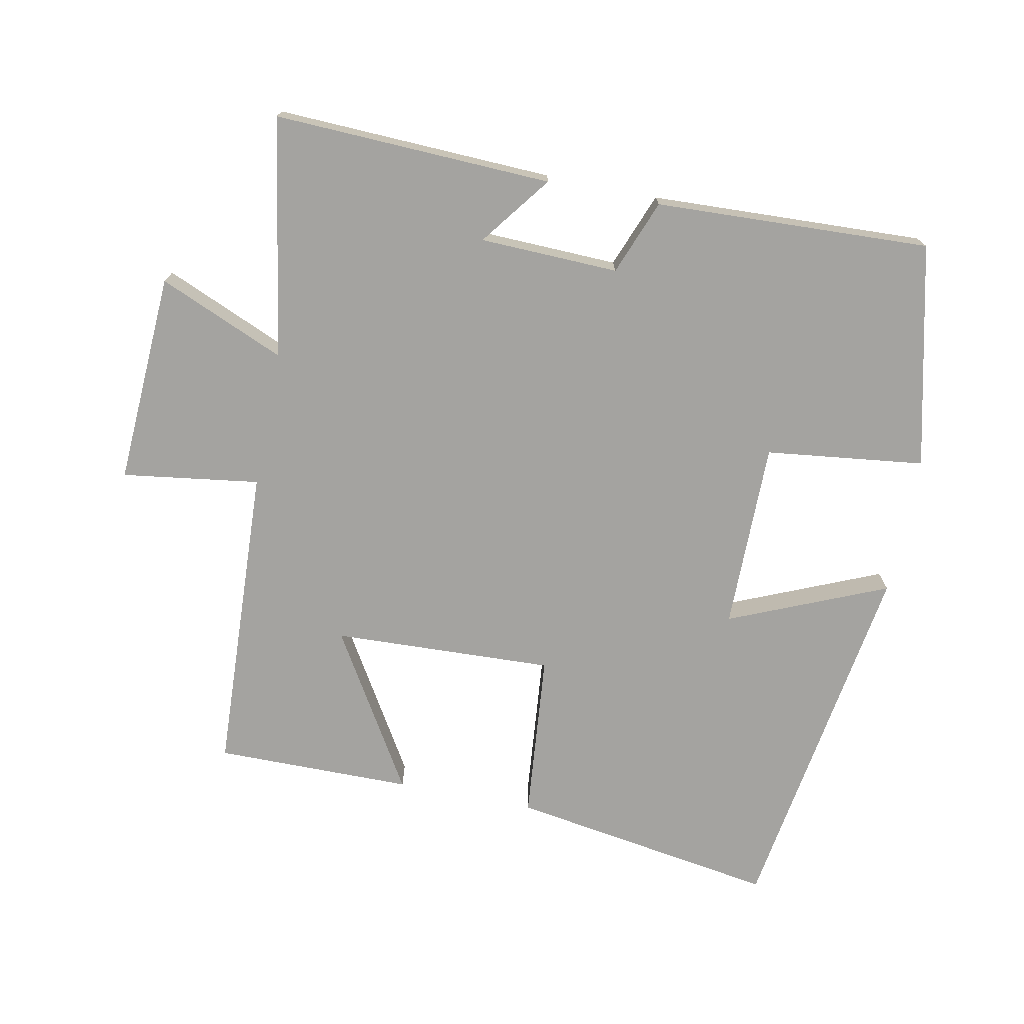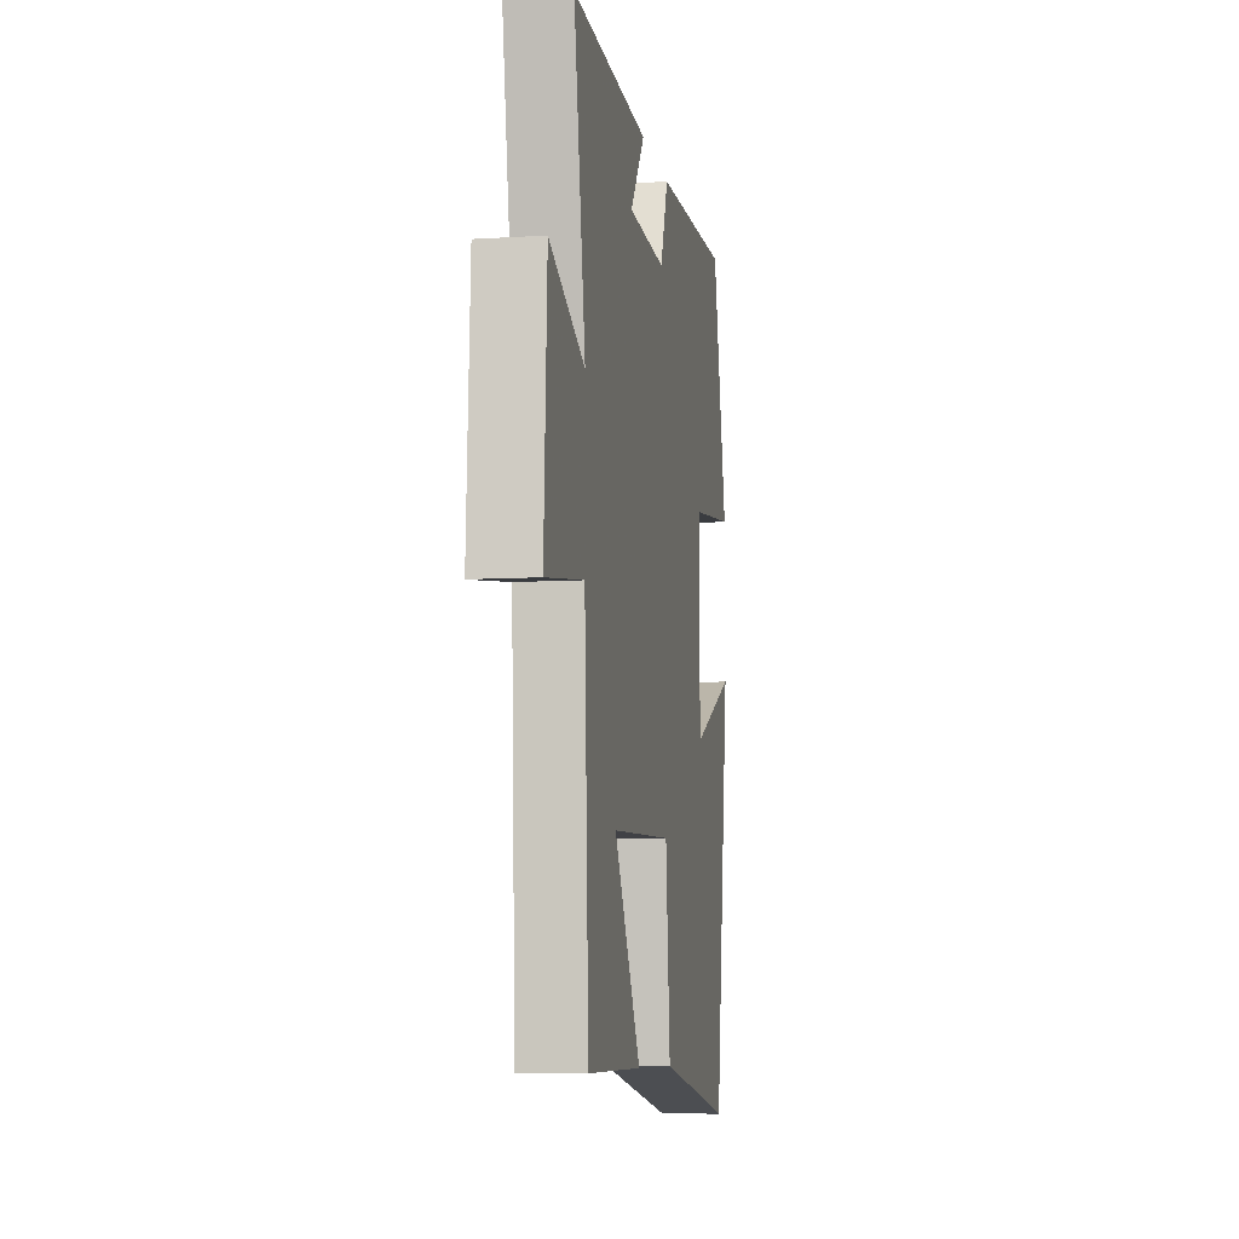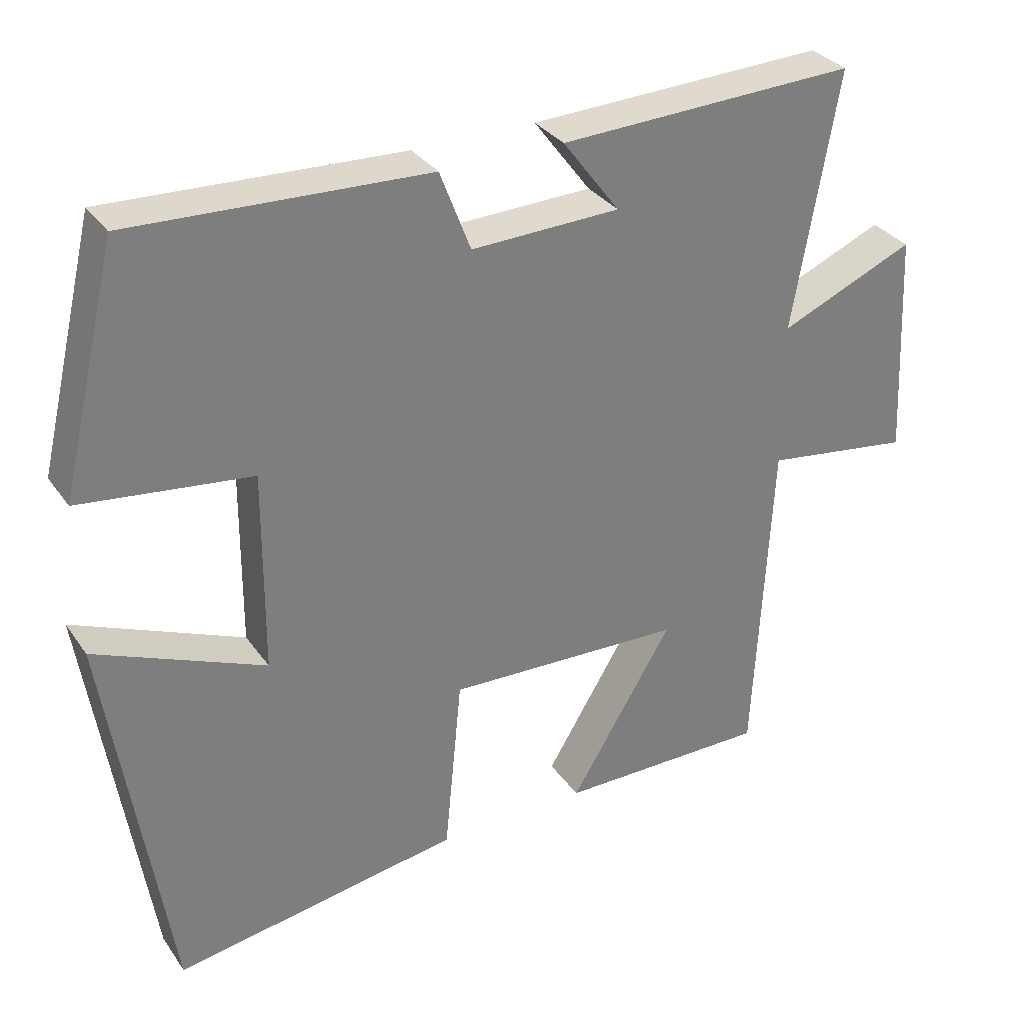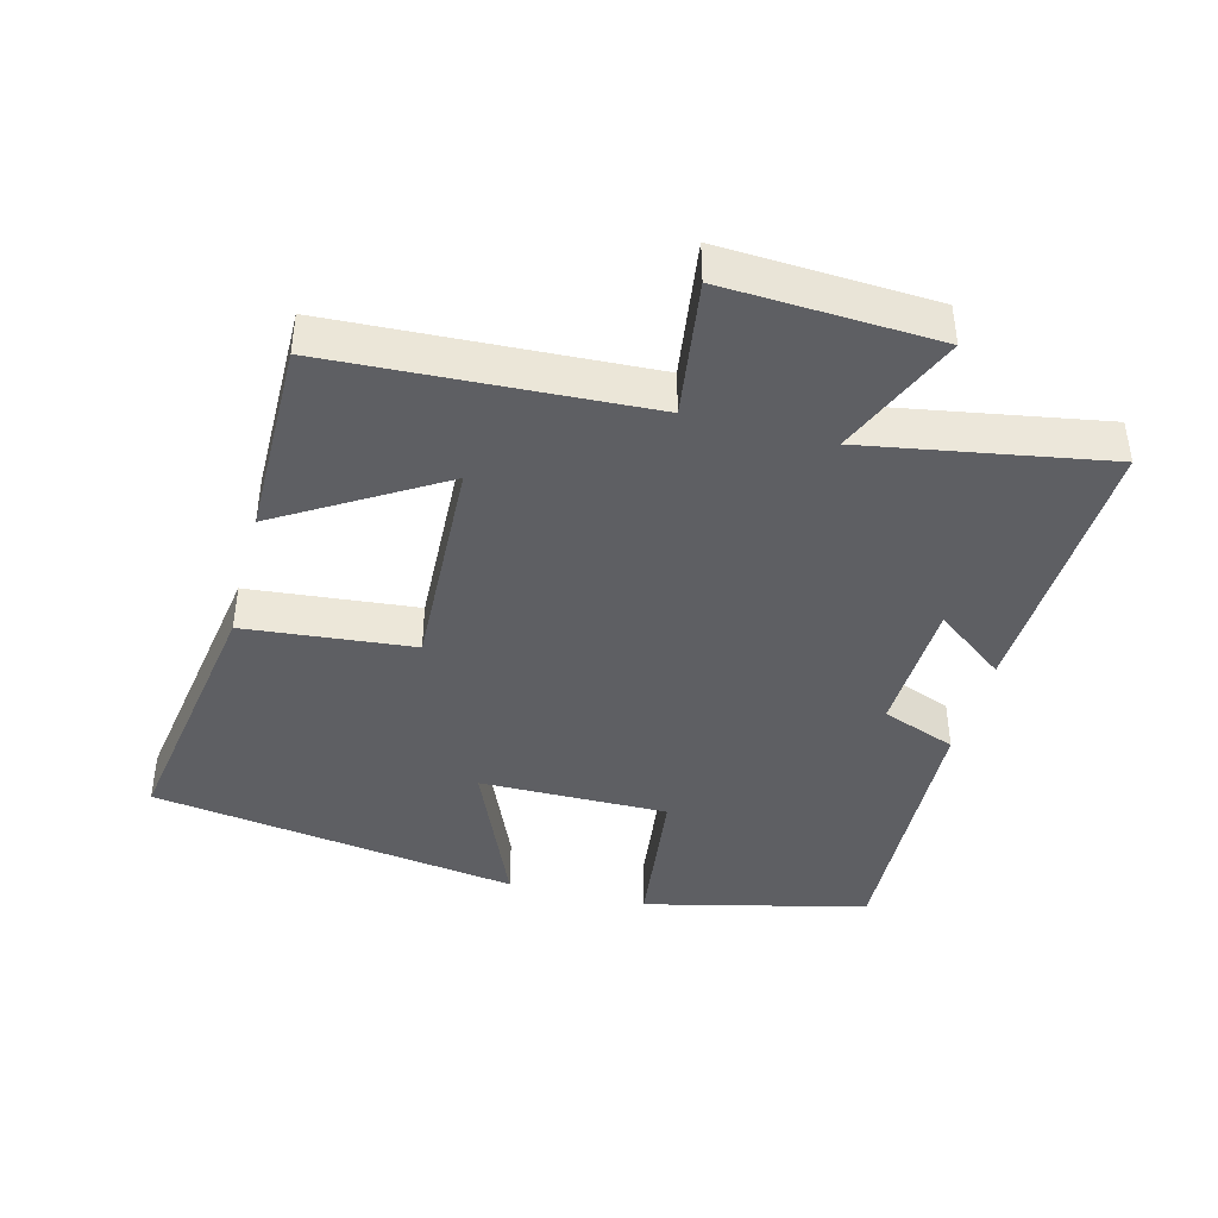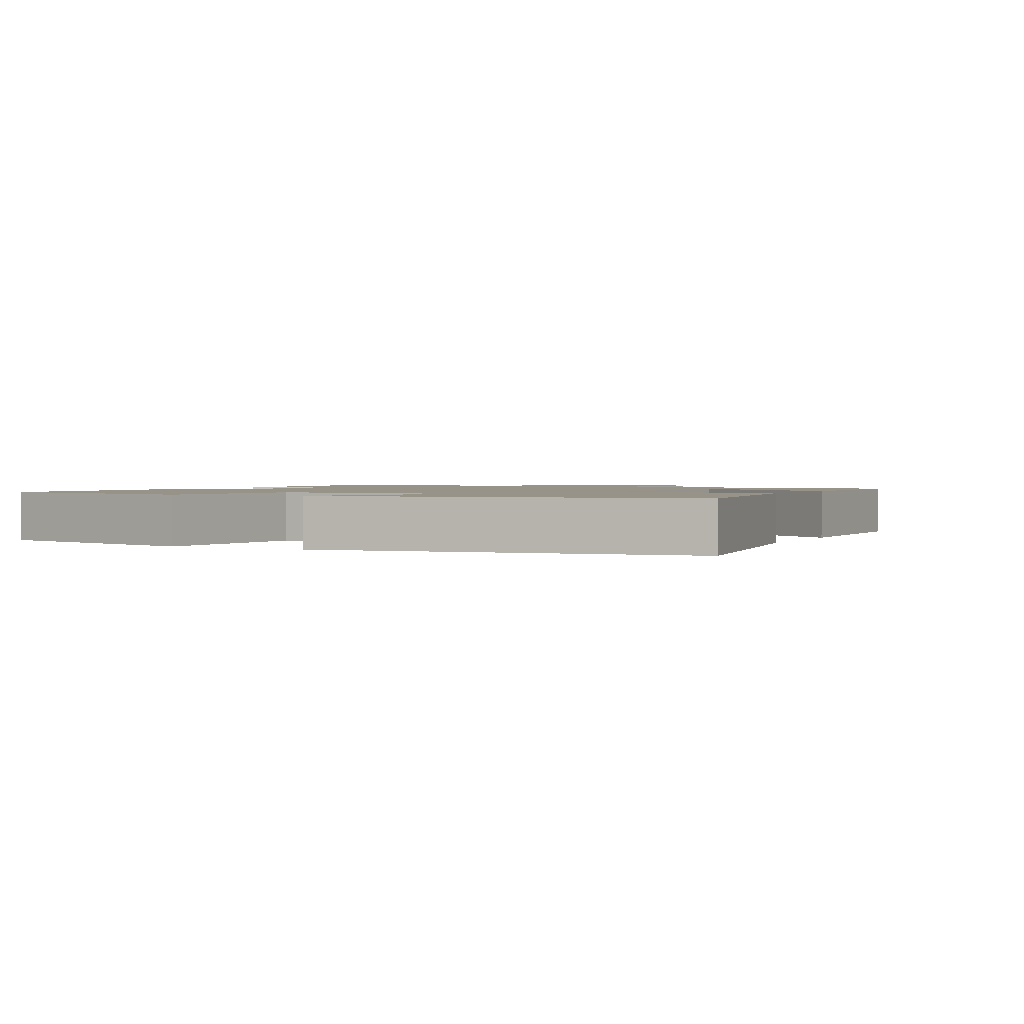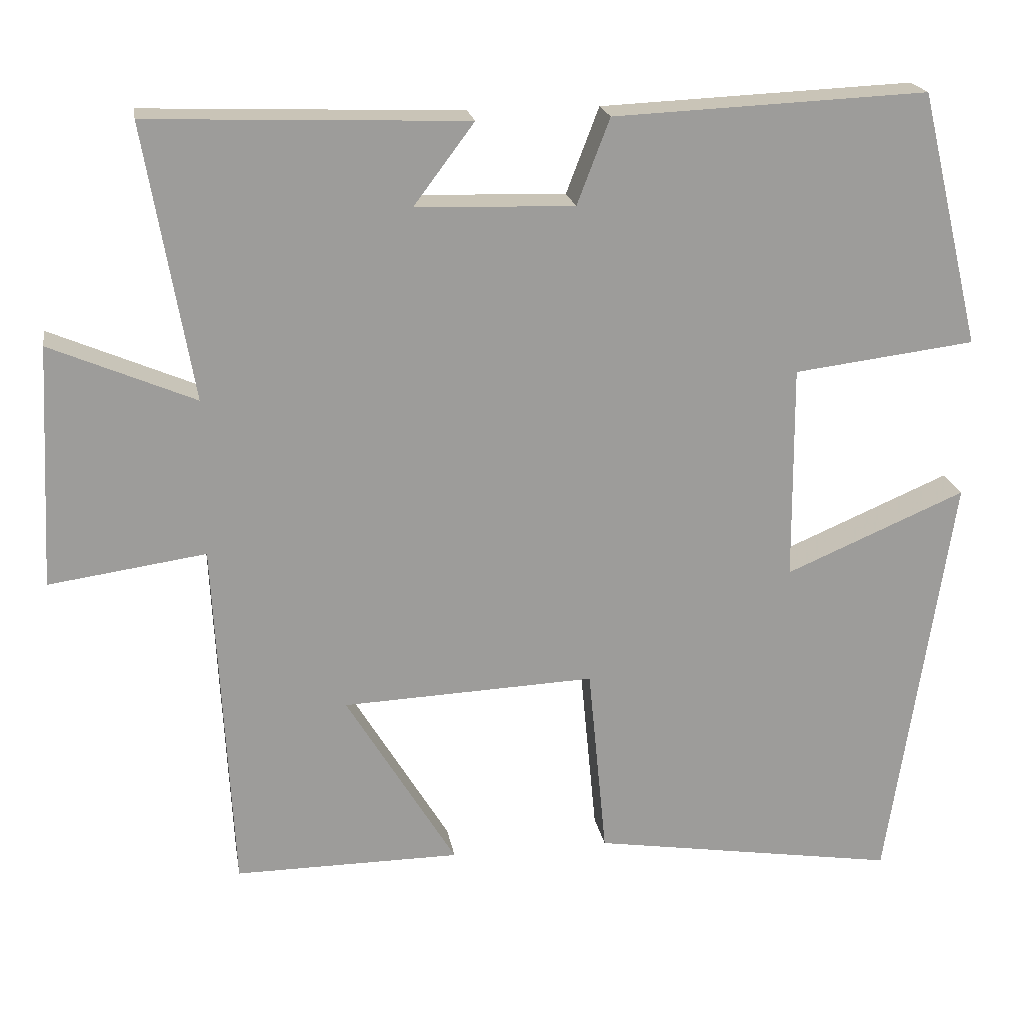
<metadata>
{"format":"obj","ext":"obj","renderer":"f3d","projection":"perspective","resolution":1024,"background":"white","views":[{"elev":-72.9,"azim":-11.4,"up":"+Y"},{"elev":-8.2,"azim":-80.3,"up":"+Z"},{"elev":32.2,"azim":150.8,"up":"+Z"},{"elev":-41.5,"azim":-104.7,"up":"+Y"},{"elev":1.5,"azim":116.6,"up":"+Y"},{"elev":20.1,"azim":-9.5,"up":"+Z"}]}
</metadata>
<code>
v -0.561 0.07 0.515
v -0.152 0.07 0.5
v -0.23 0.07 0.396
v -0.026 0.07 0.39
v 0.016 0.07 0.5
v 0.421 0.07 0.518
v 0.5 0.07 0.19
v 0.266 0.07 0.161
v 0.268 0.07 -0.117
v 0.5 0.07 -0.018
v 0.418 0.07 -0.562
v 0.022 0.07 -0.5
v -0.002 0.07 -0.252
v -0.328 0.07 -0.266
v -0.186 0.07 -0.5
v -0.477 0.07 -0.502
v -0.5 0.07 -0.042
v -0.702 0.07 -0.071
v -0.686 0.07 0.241
v -0.5 0.07 0.162
v -0.561 0 0.515
v -0.152 0 0.5
v -0.23 0 0.396
v -0.026 0 0.39
v 0.016 0 0.5
v 0.421 0 0.518
v 0.5 0 0.19
v 0.266 0 0.161
v 0.268 0 -0.117
v 0.5 0 -0.018
v 0.418 0 -0.562
v 0.022 0 -0.5
v -0.002 0 -0.252
v -0.328 0 -0.266
v -0.186 0 -0.5
v -0.477 0 -0.502
v -0.5 0 -0.042
v -0.702 0 -0.071
v -0.686 0 0.241
v -0.5 0 0.162
f 17 18 19 20
f 16 17 20
f 14 15 16
f 14 16 20
f 13 14 20 1
f 11 12 13
f 10 11 13
f 9 10 13
f 8 9 13 1
f 6 7 8
f 5 6 8
f 4 5 8
f 3 4 8
f 1 2 3
f 1 3 8
f 40 39 38 37
f 40 37 36
f 36 35 34
f 40 36 34
f 21 40 34 33
f 33 32 31
f 33 31 30
f 33 30 29
f 21 33 29 28
f 28 27 26
f 28 26 25
f 28 25 24
f 28 24 23
f 23 22 21
f 28 23 21
f 1 21 22 2
f 2 22 23 3
f 3 23 24 4
f 4 24 25 5
f 5 25 26 6
f 6 26 27 7
f 7 27 28 8
f 8 28 29 9
f 9 29 30 10
f 10 30 31 11
f 11 31 32 12
f 12 32 33 13
f 13 33 34 14
f 14 34 35 15
f 15 35 36 16
f 16 36 37 17
f 17 37 38 18
f 18 38 39 19
f 19 39 40 20
f 20 40 21 1

</code>
